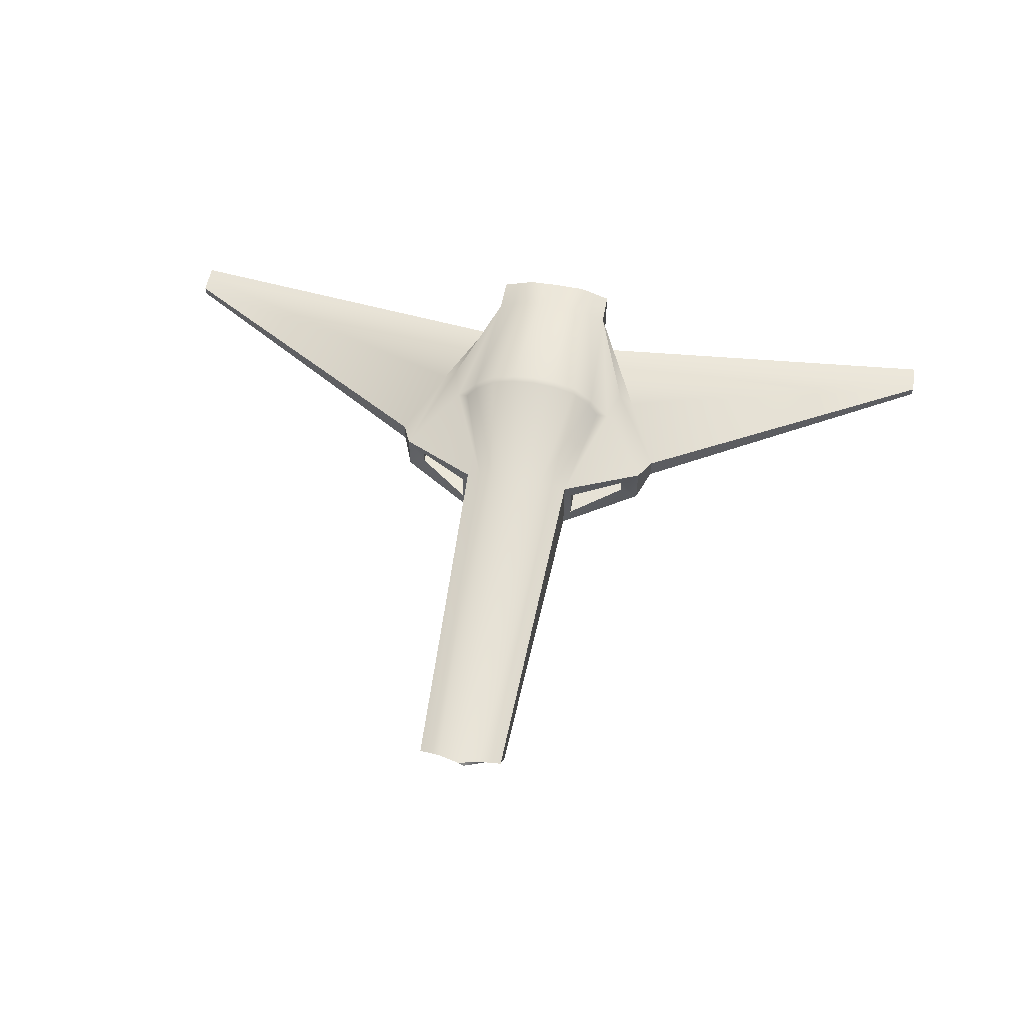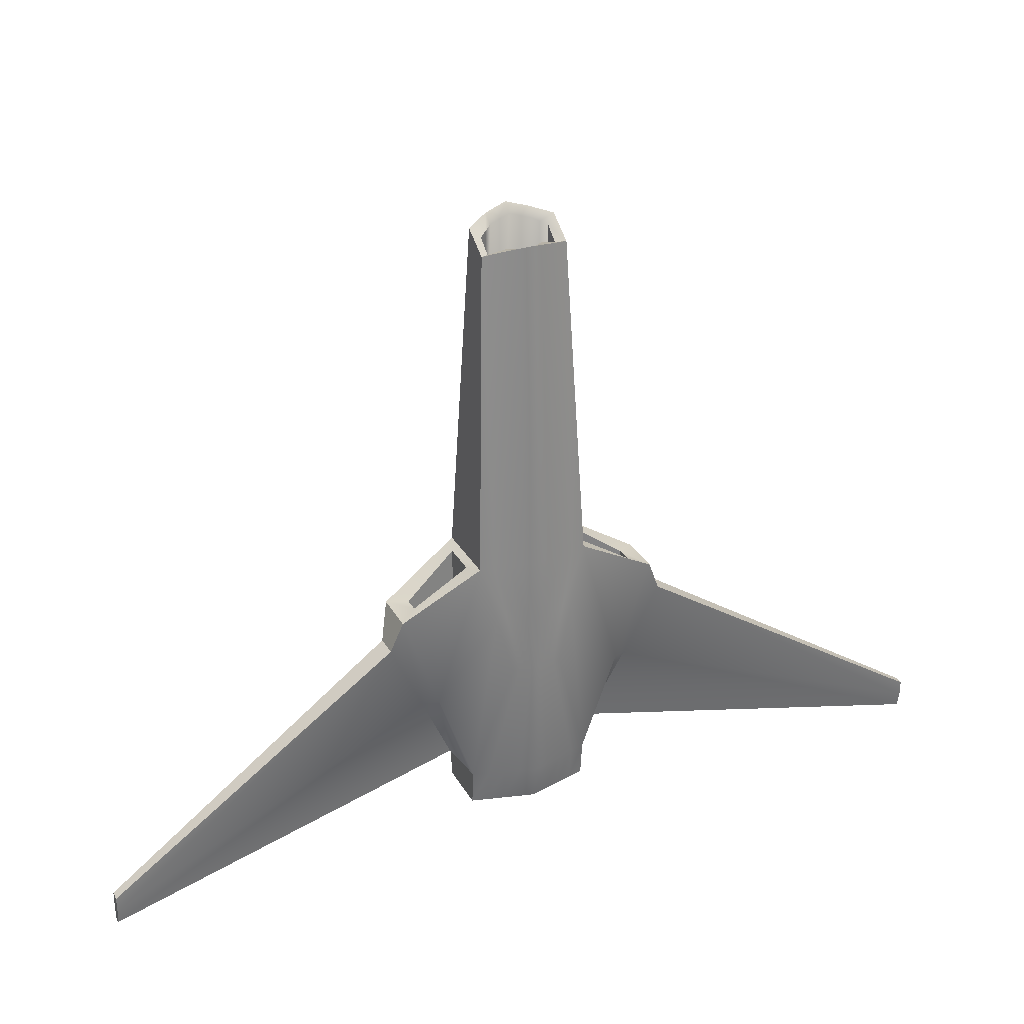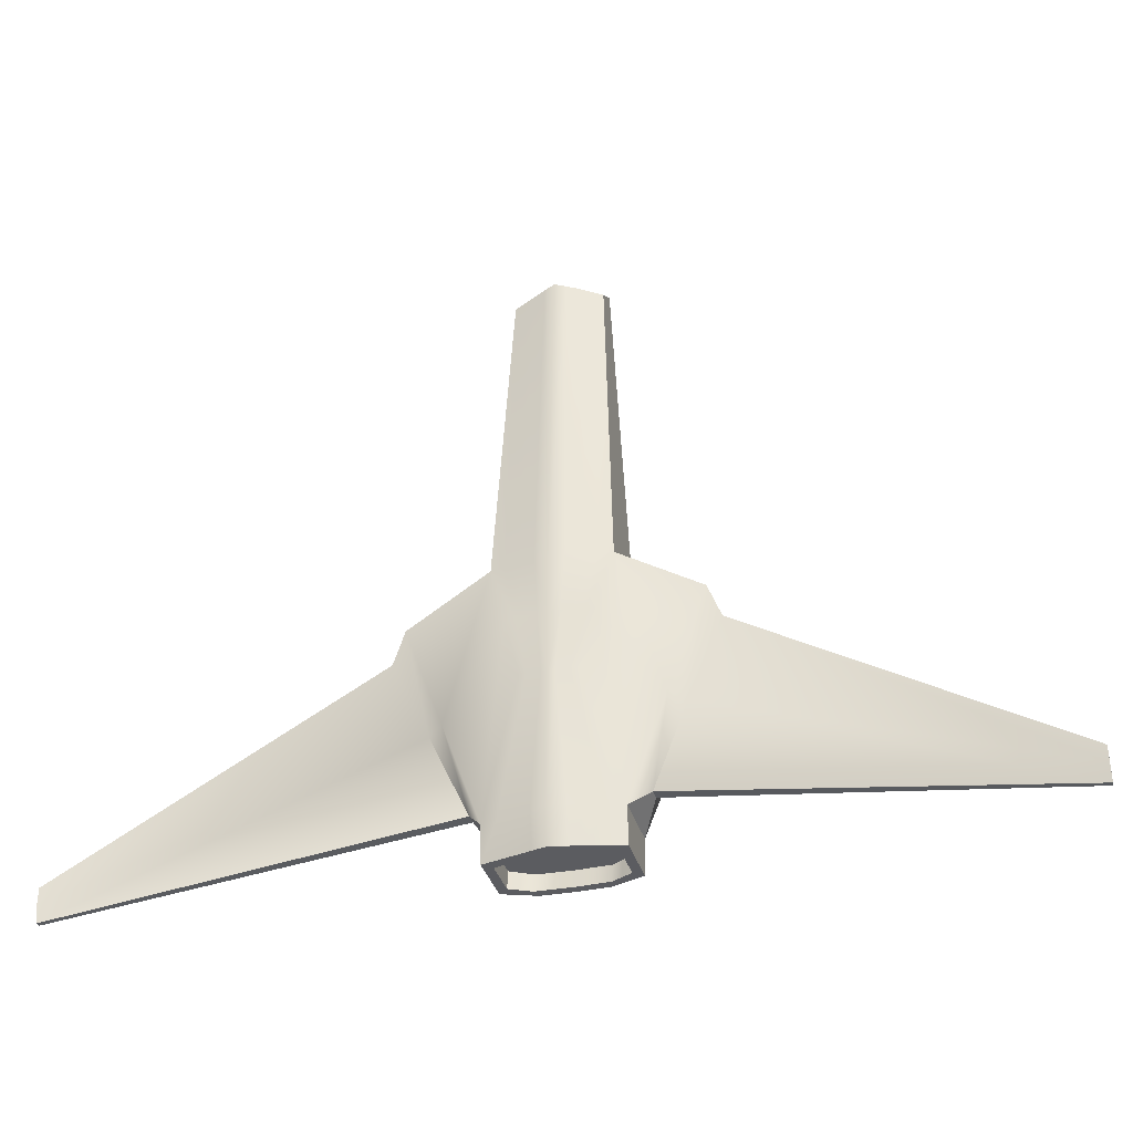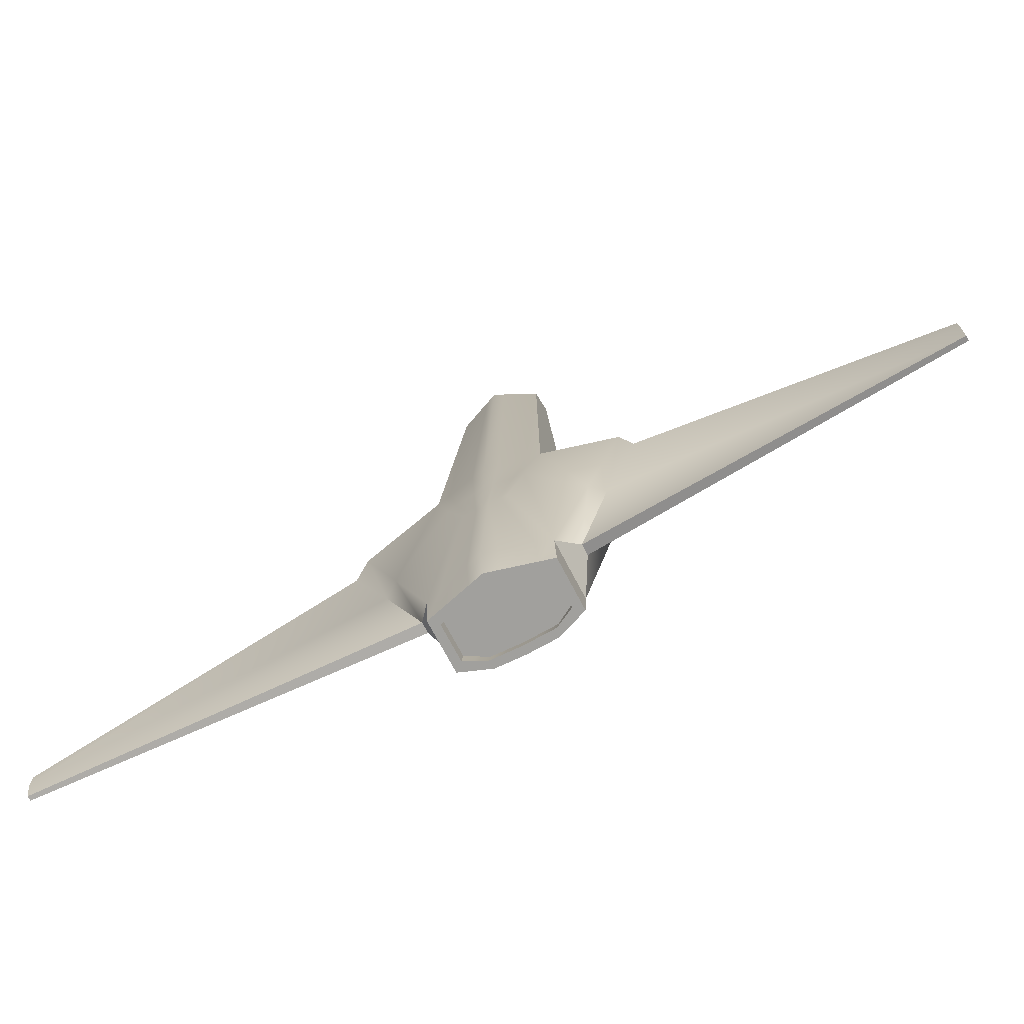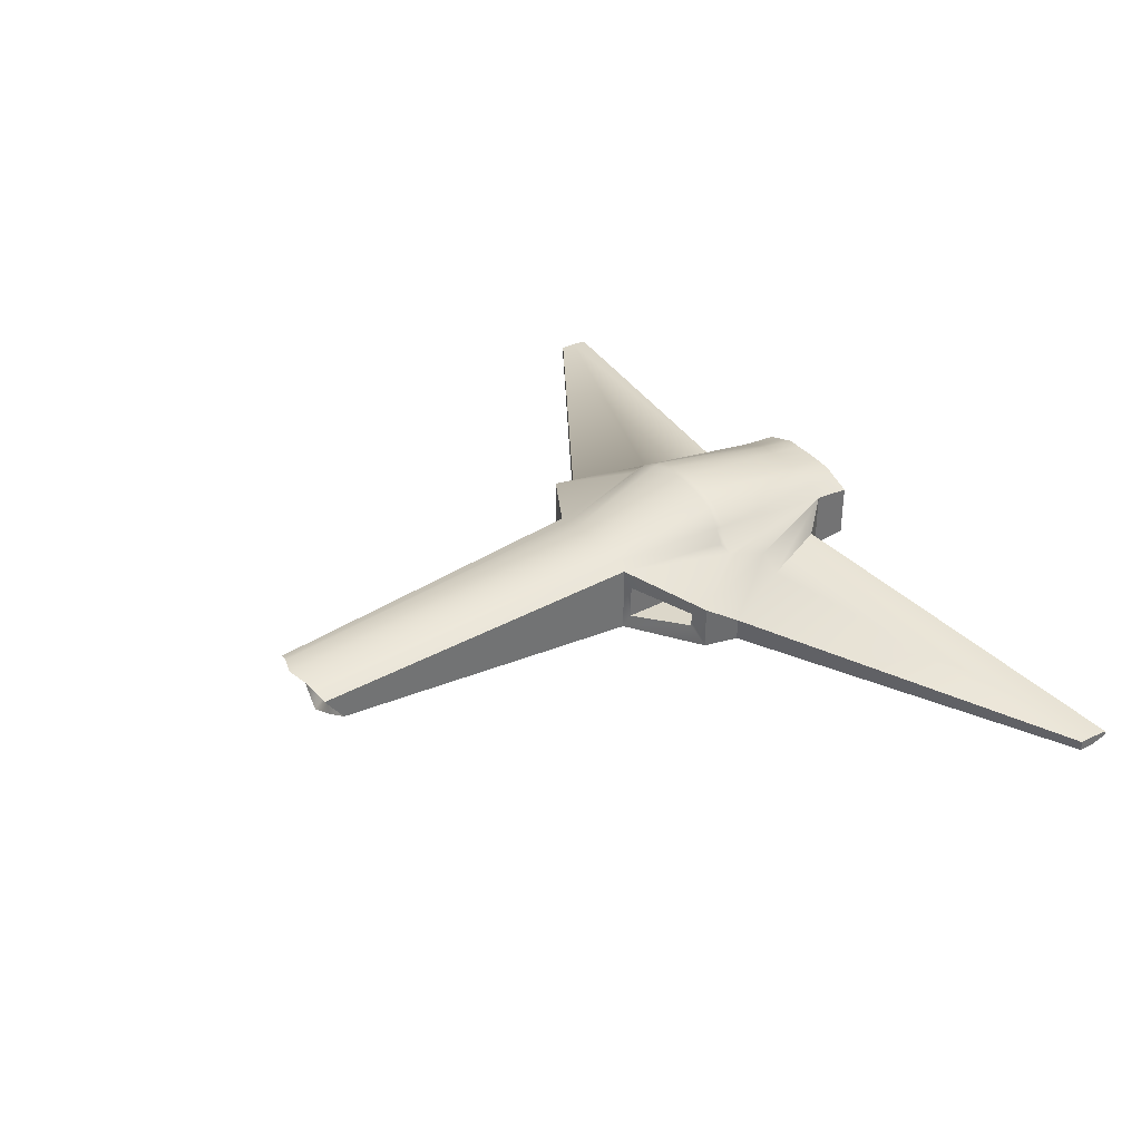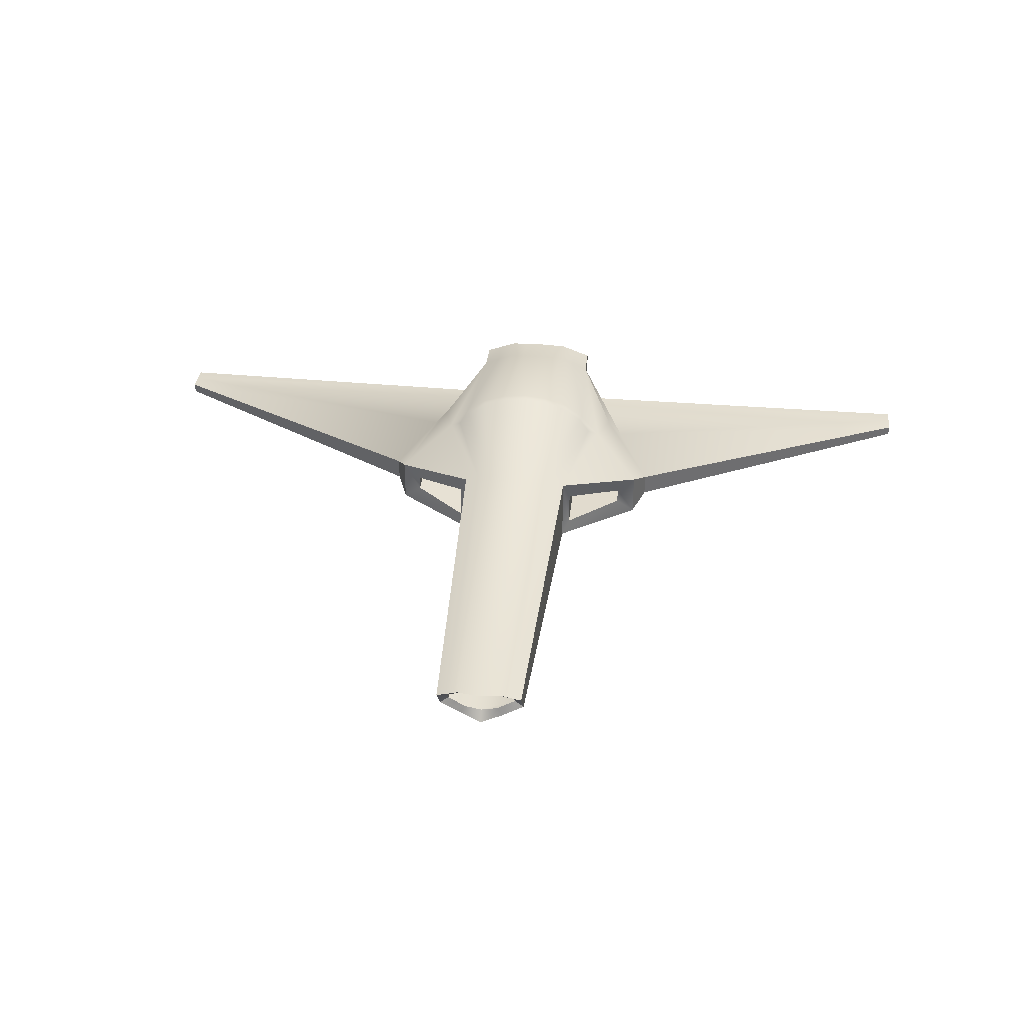
<metadata>
{"format":"obj","ext":"obj","renderer":"f3d","projection":"perspective","resolution":1024,"background":"white","views":[{"elev":58.3,"azim":10.1,"up":"+Y"},{"elev":29.6,"azim":-24.5,"up":"+Z"},{"elev":-35.0,"azim":15.4,"up":"+Z"},{"elev":-71.7,"azim":27.5,"up":"+Z"},{"elev":36.7,"azim":55.9,"up":"+Y"},{"elev":37.7,"azim":6.2,"up":"+Y"}]}
</metadata>
<code>
o Cube
v 0 -1.911 8.825
v 0 1.727 8.825
v 0 -1.911 -1.396
v 0 1.949 -1.396
v 6.076 -0.9984 5.692
v 6.076 -0.05985 5.692
v 3.266 -0.2671 -0.5169
v 3.266 0.1862 -0.5169
v 2.609 -0.7515 8.655
v 2.609 0.7074 8.655
v 4.821 -0.5104 7.145
v 4.821 0.1013 7.145
v 0 -1.238 22.31
v -6e-06 0.8046 22.9
v 1.414 0.3053 22.37
v 1.434 -0.2713 21.87
v 2.572 1.348 -1.396
v 2.572 -1.144 -1.396
v 18.42 -1.65 -3.357
v 18.42 -1.846 -3.357
v 18.42 -1.992 -2.056
v 18.42 -1.586 -2.056
v 0 -1.911 3.912
v 0 3.084 3.912
v 3.161 1.616 4.485
v 1.045 -1.911 3.912
v 1.154 1.684 8.825
v 1.154 -1.675 8.825
v 0.8581 0.6768 22.63
v 1.286 1.899 -1.396
v 1.286 -1.528 -1.396
v 0.5226 -1.911 3.912
v 1.947 2.606 4.169
v -6.076 -0.9984 5.692
v -6.076 -0.05985 5.692
v -3.266 -0.2671 -0.5169
v -3.266 0.1862 -0.5169
v -2.609 -0.7515 8.655
v -2.609 0.7074 8.655
v -4.821 -0.5104 7.145
v -4.821 0.1013 7.145
v -1.432 0.2423 22.35
v -1.412 -0.333 21.87
v -2.572 1.348 -1.396
v -2.572 -1.144 -1.396
v -18.42 -1.65 -3.357
v -18.42 -1.846 -3.357
v -18.42 -1.992 -2.056
v -18.42 -1.586 -2.056
v -3.161 1.616 4.485
v -1.045 -1.911 3.912
v -1.154 1.684 8.825
v -1.154 -1.675 8.825
v -0.8546 0.6774 22.63
v -1.286 1.899 -1.396
v -1.286 -1.528 -1.396
v -0.5226 -1.911 3.912
v -1.947 2.606 4.169
v 0 1.744 -2.875
v 0 -1.683 -2.875
v 2.21 0.8996 -2.875
v 2.21 -0.6664 -2.875
v 1.377 1.334 -2.875
v 1.367 -0.9717 -2.875
v -2.21 0.8996 -2.875
v -2.21 -0.6664 -2.875
v -1.377 1.334 -2.875
v -1.367 -0.9717 -2.875
v 2.572 1.21 -2.875
v 2.572 -1.002 -2.875
v 1.286 1.699 -2.875
v 1.286 -1.342 -2.875
v 0 -1.333 -2.875
v 0 1.382 -2.875
v -2.572 1.21 -2.875
v -2.572 -1.002 -2.875
v -1.286 1.699 -2.875
v -1.286 -1.342 -2.875
v 0 1.541 -2.148
v 0 -1.517 -2.148
v 1.377 1.487 -2.148
v 1.367 -1.11 -2.148
v -1.377 1.487 -2.148
v -1.367 -1.11 -2.148
v 2.21 0.9981 -2.148
v 2.21 -0.7661 -2.148
v -2.21 0.9981 -2.148
v -2.21 -0.7661 -2.148
v 0.8924 1.024 22.98
v 0 1.159 23.26
v 0.8924 -0.9162 22.14
v 1.798 -0.5086 21.95
v 1.771 0.5778 22.72
v -0.8924 1.024 22.98
v -0.8924 -0.9162 22.14
v -1.771 -0.5874 21.95
v -1.798 0.5023 22.7
v 1.434 -0.2713 12.5
v -1.412 -0.333 12.5
v 1.414 0.3053 13.31
v -1.432 0.2423 13.3
v 0.8581 0.6768 13.32
v -6e-06 0.8046 13.43
v -0.002068 -0.841 12.75
v -0.8546 0.6774 13.32
v 5.574 0.6968 6.974
v 5.574 -1.144 6.974
v 2.309 -1.44 8.825
v 1.732 1.635 8.825
v -5.574 0.6968 6.974
v -5.574 -1.144 6.974
v -2.309 -1.44 8.825
v -1.732 1.635 8.825
v 4.821 0.1013 4.976
v 4.821 -0.5104 4.976
v 2.609 -0.7515 6.486
v 2.609 0.7074 6.486
v -4.821 0.1013 4.976
v -4.821 -0.5104 4.976
v -2.609 -0.7515 6.486
v -2.609 0.7074 6.486
v -0.6991 -0.5828 22.09
v -0.002068 -0.841 21.96
v 0.7021 -0.5544 22.09
v -0.5772 1.705 8.825
v -0.4462 1.092 23.12
v -0.6431 -1.719 -1.396
v -0.2613 -1.911 3.912
v -0.5772 -1.793 8.825
v -0.6431 1.924 -1.396
v -0.9871 2.917 4.169
v -0.6431 -1.513 -2.875
v -0.6431 1.721 -2.875
v -0.6834 -1.153 -2.875
v -0.6885 1.358 -2.875
v -0.6834 -1.314 -2.148
v -0.6885 1.514 -2.148
v -0.4273 0.741 22.76
v -0.4462 -1.077 22.23
v -0.4273 0.741 13.38
v -0.3506 -0.7119 22.03
v 0.5772 1.705 8.825
v 0.4462 1.092 23.12
v 0.6431 -1.719 -1.396
v 0.2613 -1.911 3.912
v 0.5772 -1.793 8.825
v 0.6431 1.924 -1.396
v 0.9871 2.917 4.169
v 0.6431 -1.513 -2.875
v 0.6431 1.721 -2.875
v 0.6834 -1.153 -2.875
v 0.6885 1.358 -2.875
v 0.6834 -1.314 -2.148
v 0.6885 1.514 -2.148
v 0.429 0.7407 22.76
v 0.4462 -1.077 22.23
v 0.429 0.7407 13.38
v 0.35 -0.6977 22.03
v 1.732 -1.557 8.825
v 1.345 -0.7124 22.05
v 1.929 1.623 -1.396
v 2.746 2.13 4.353
v 1.332 0.8011 22.85
v 1.929 -1.336 -1.396
v 0.784 -1.911 3.912
v 1.929 1.455 -2.875
v 1.929 -1.172 -2.875
v 1.794 1.117 -2.875
v 1.788 -0.819 -2.875
v 1.794 1.243 -2.148
v 1.788 -0.938 -2.148
v 1.136 0.4911 22.5
v 1.136 0.4911 13.32
v 1.068 -0.4128 21.98
v -1.732 -1.557 8.825
v -1.332 -0.7518 22.05
v -1.929 1.623 -1.396
v -2.746 2.13 4.353
v -1.345 0.7633 22.84
v -1.929 -1.336 -1.396
v -0.784 -1.911 3.912
v -1.929 1.455 -2.875
v -1.929 -1.172 -2.875
v -1.794 1.117 -2.875
v -1.788 -0.819 -2.875
v -1.794 1.243 -2.148
v -1.788 -0.938 -2.148
v -1.143 0.4599 22.49
v -1.143 0.4599 13.31
v -1.056 -0.4579 21.98
v 3.635 1.316 4.292
v 2.309 1.44 8.825
v 2.808 2.151 4.102
v 0.9905 2.975 3.912
v 1.981 2.649 3.912
v -3.635 1.316 4.292
v -2.309 1.44 8.825
v -2.808 2.151 4.102
v -0.9905 2.975 3.912
v -1.981 2.649 3.912
v 0 3.024 4.169
v 0 -1.911 6.369
v 4.073 1.022 2.789
v 4.073 -1.144 2.789
v 1.677 -1.675 6.369
v 4.671 -0.7338 2.588
v 4.671 0.2047 2.588
v 18.42 -1.992 -2.706
v 18.42 -1.586 -2.706
v 0.8385 -1.793 6.369
v -4.073 1.022 2.789
v -4.073 -1.144 2.789
v -1.677 -1.675 6.369
v -4.671 -0.7338 2.588
v -4.671 0.2047 2.588
v -18.42 -1.992 -2.706
v -18.42 -1.586 -2.706
v -0.8385 -1.793 6.369
v -0.4192 -1.852 6.369
v 0.4192 -1.852 6.369
v 1.258 -1.734 6.369
v -1.258 -1.734 6.369
f 142 2 90 143
f 108 192 93 92
f 159 108 92 160
f 8 7 18 17
f 207 8 17 203
f 206 7 20 208
f 164 18 26 165
f 147 4 24 194
f 161 30 195 193
f 144 31 32 145
f 146 28 91 156
f 109 27 89 163
f 125 126 90 2
f 112 96 97 197
f 175 176 96 112
f 37 44 45 36
f 214 216 47 36
f 180 181 51 45
f 130 199 24 4
f 177 198 200 55
f 127 128 57 56
f 129 139 95 53
f 113 179 94 52
f 158 123 13 156
f 155 29 89 143
f 190 43 96 176
f 15 16 92 93
f 172 15 93 163
f 174 124 91 160
f 138 14 90 126
f 139 141 122 95
f 43 42 97 96
f 188 54 94 179
f 13 123 141 139
f 54 138 126 94
f 1 13 139 129
f 3 23 128 127
f 55 200 199 130
f 52 94 126 125
f 14 155 143 90
f 124 158 156 91
f 1 146 156 13
f 3 144 145 23
f 30 147 194 195
f 27 142 143 89
f 16 174 160 92
f 29 172 163 89
f 192 109 163 93
f 17 161 193 191
f 31 164 165 32
f 28 159 160 91
f 42 188 179 97
f 122 190 176 95
f 197 97 179 113
f 44 196 198 177
f 56 57 181 180
f 53 95 176 175
f 211 44 37 215
f 57 218 222 181
f 32 165 221 210
f 23 145 220 202
f 23 202 219 128
f 128 219 218 57
f 37 46 217 215
f 36 45 212 214
f 181 222 213 51
f 45 51 213 212
f 145 32 210 220
f 8 207 209 19
f 7 206 204 18
f 165 26 205 221
f 18 204 205 26
f 196 44 211
f 191 203 17
f 6 5 21 22
f 204 107 108 205
f 192 106 191
f 221 205 108 159
f 206 5 107 204
f 5 6 106 107
f 207 6 22 209
f 7 8 19 20
f 216 217 46 47
f 211 110 196
f 220 210 28 146
f 35 49 48 34
f 212 213 112 111
f 197 196 110
f 222 175 112 213
f 214 212 111 34
f 34 111 110 35
f 215 217 49 35
f 36 47 46 37
f 203 191 106
f 219 129 53 218
f 12 11 107 106
f 11 9 108 107
f 10 12 106 192
f 9 10 192 108
f 40 41 110 111
f 38 40 111 112
f 41 39 197 110
f 39 38 112 197
f 202 1 129 219
f 202 220 146 1
f 210 221 159 28
f 218 53 175 222
f 25 109 192 191
f 162 25 191 193
f 148 33 195 194
f 113 50 196 197
f 50 178 198 196
f 58 131 199 200
f 131 201 24 199
f 201 148 194 24
f 33 162 193 195
f 178 58 200 198
f 209 208 20 19
f 22 21 208 209
f 110 211 215 35
f 34 48 216 214
f 48 49 217 216
f 5 206 208 21
f 6 207 203 106
f 41 40 119 118
f 17 18 70 69
f 164 31 72 167
f 39 41 118 121
f 127 56 78 132
f 161 17 69 166
f 42 43 99 101
f 152 63 81 154
f 184 67 83 186
f 185 66 88 187
f 151 73 80 153
f 130 4 59 133
f 45 44 75 76
f 177 55 77 182
f 144 3 60 149
f 180 45 76 183
f 147 30 71 150
f 62 61 69 70
f 168 63 71 166
f 151 64 72 149
f 152 74 59 150
f 169 62 70 167
f 65 66 76 75
f 184 65 75 182
f 134 73 60 132
f 135 67 77 133
f 185 68 78 183
f 171 170 85 86
f 153 154 81 82
f 187 88 87 186
f 136 84 83 137
f 61 62 86 85
f 134 68 84 136
f 169 64 82 171
f 168 61 85 170
f 135 74 79 137
f 66 65 87 88
f 43 190 122 141 123 104 99
f 16 15 100 98
f 155 14 103 157
f 188 42 101 189
f 138 54 105 140
f 172 29 102 173
f 98 100 173 102 157 103 140 105 189 101 99 104
f 115 114 117 116
f 119 120 121 118
f 12 10 117 114
f 11 12 114 115
f 38 39 121 120
f 40 38 120 119
f 10 9 116 117
f 9 11 115 116
f 123 158 124 174 16 98 104
f 14 138 140 103
f 67 135 137 83
f 73 134 136 80
f 80 136 137 79
f 74 135 133 59
f 68 134 132 78
f 55 130 133 77
f 3 127 132 60
f 29 155 157 102
f 80 79 154 153
f 63 152 150 71
f 73 151 149 60
f 4 147 150 59
f 31 144 149 72
f 64 151 153 82
f 74 152 154 79
f 15 172 173 100
f 63 168 170 81
f 62 169 171 86
f 82 81 170 171
f 64 169 167 72
f 61 168 166 69
f 30 161 166 71
f 18 164 167 70
f 54 188 189 105
f 84 187 186 83
f 66 185 183 76
f 67 184 182 77
f 56 180 183 78
f 44 177 182 75
f 68 185 187 84
f 65 184 186 87
f 148 201 2 142
f 162 33 27 109
f 131 125 2 201
f 178 113 52 58
f 58 52 125 131
f 33 148 142 27
f 25 162 109
f 50 113 178
l 24 23
l 1 2

</code>
